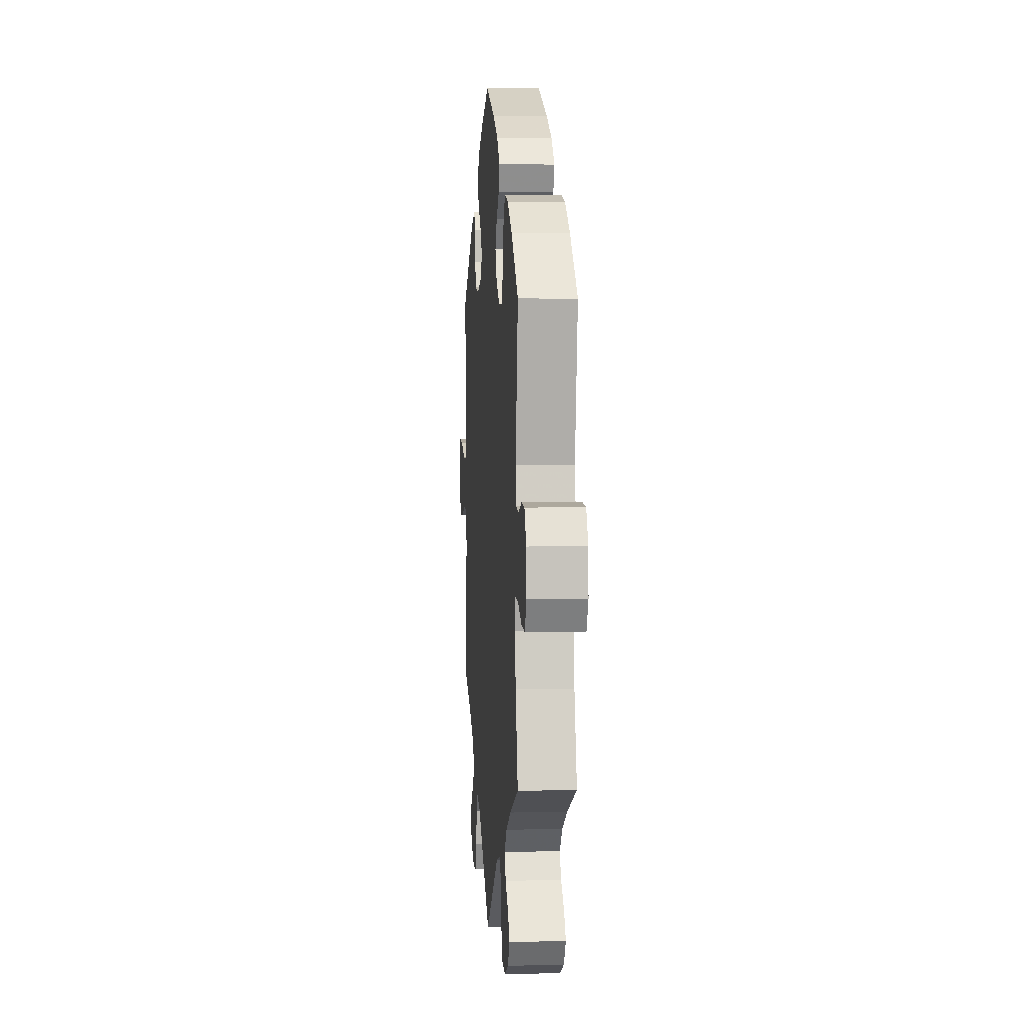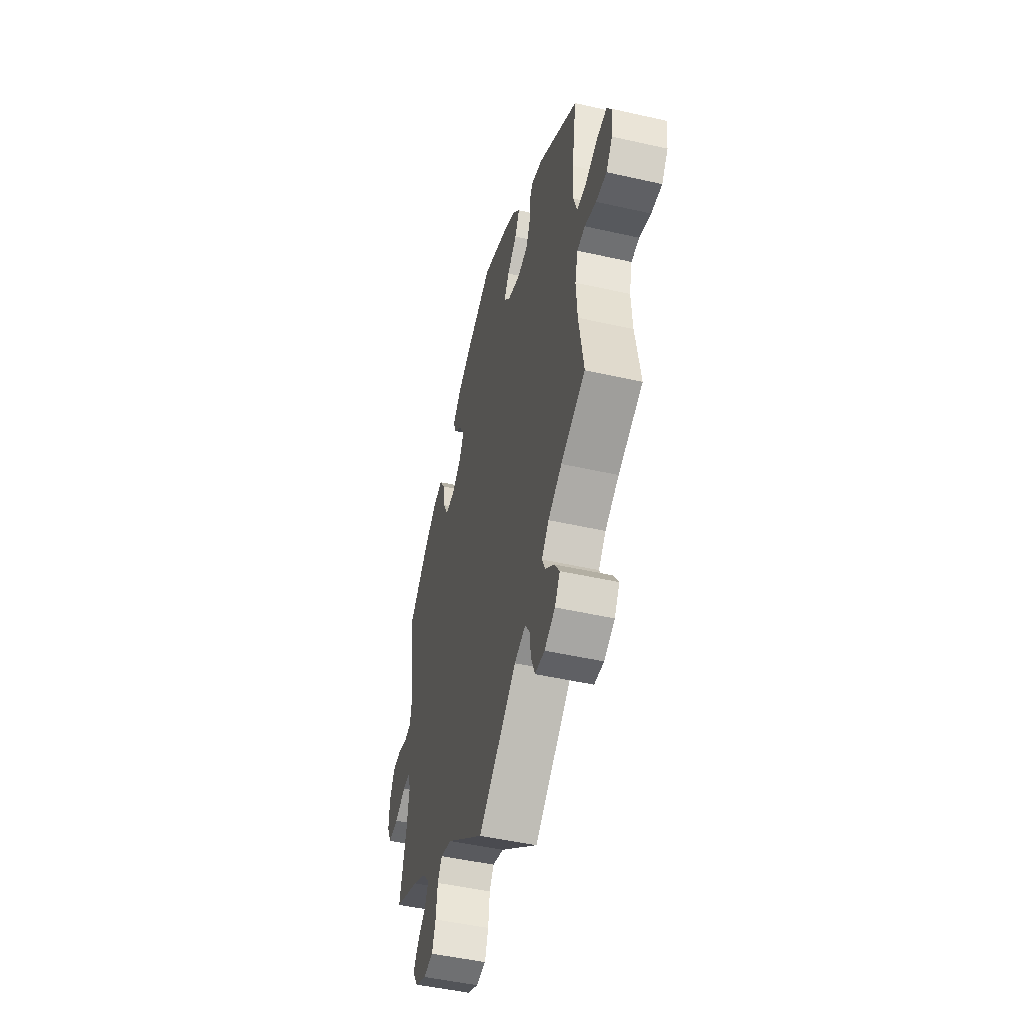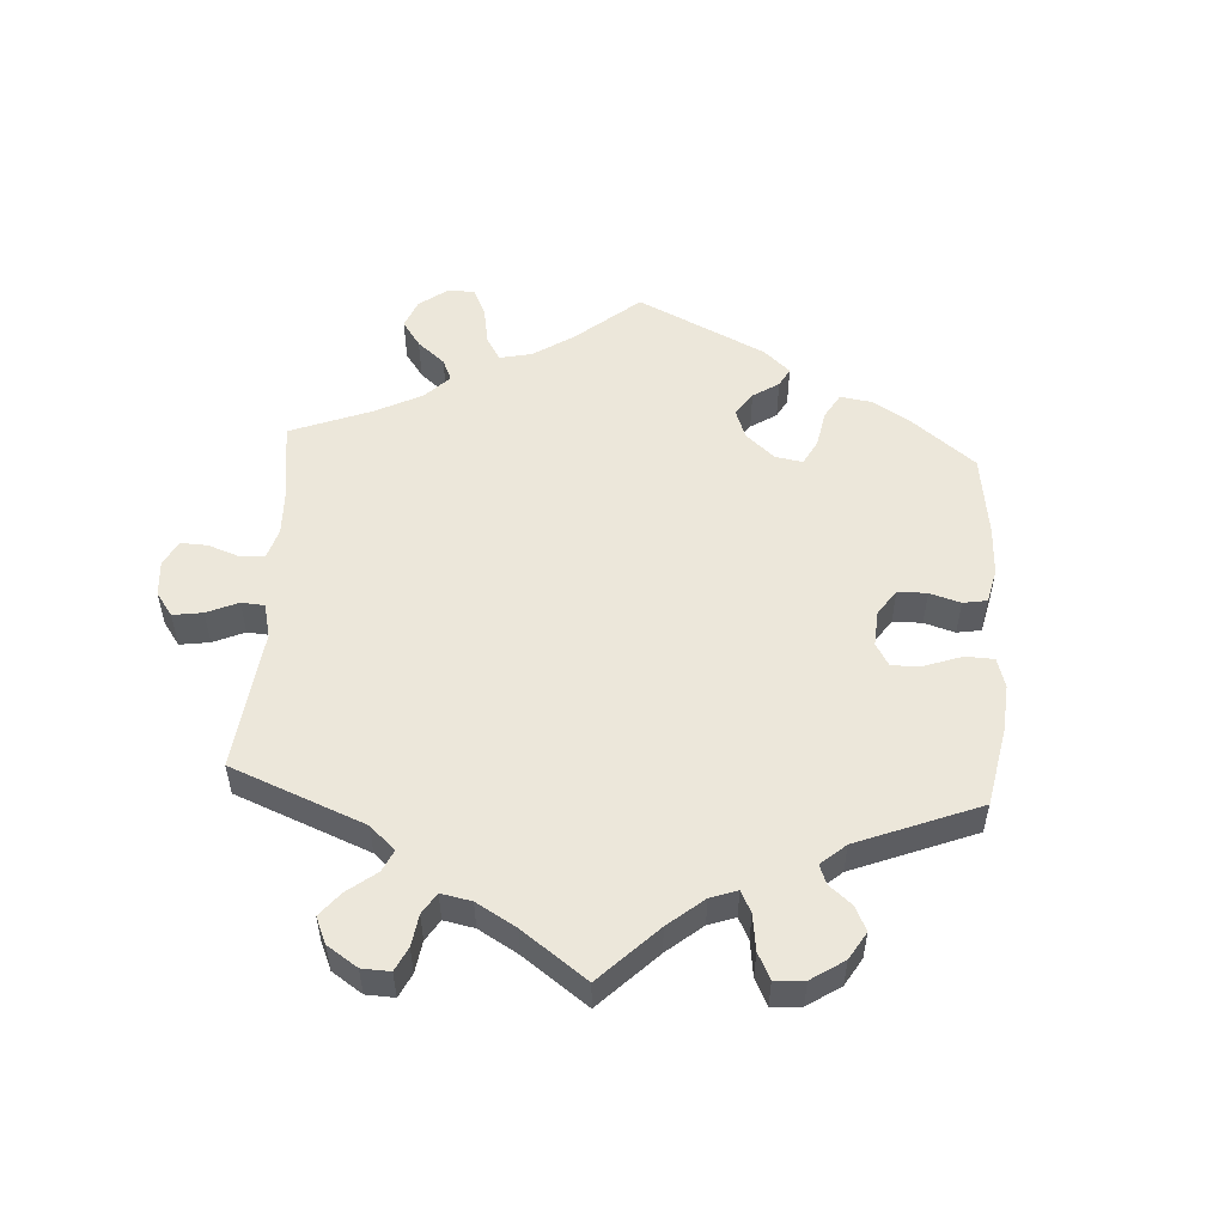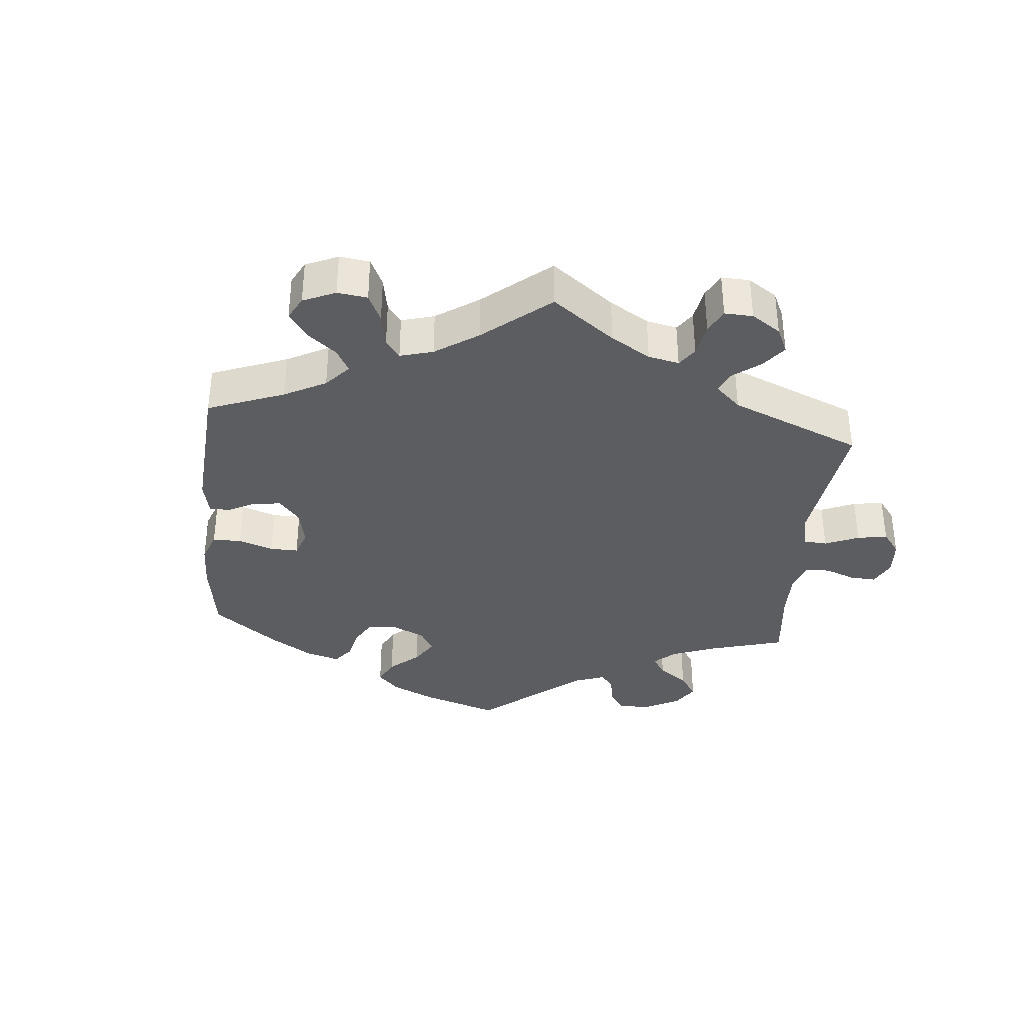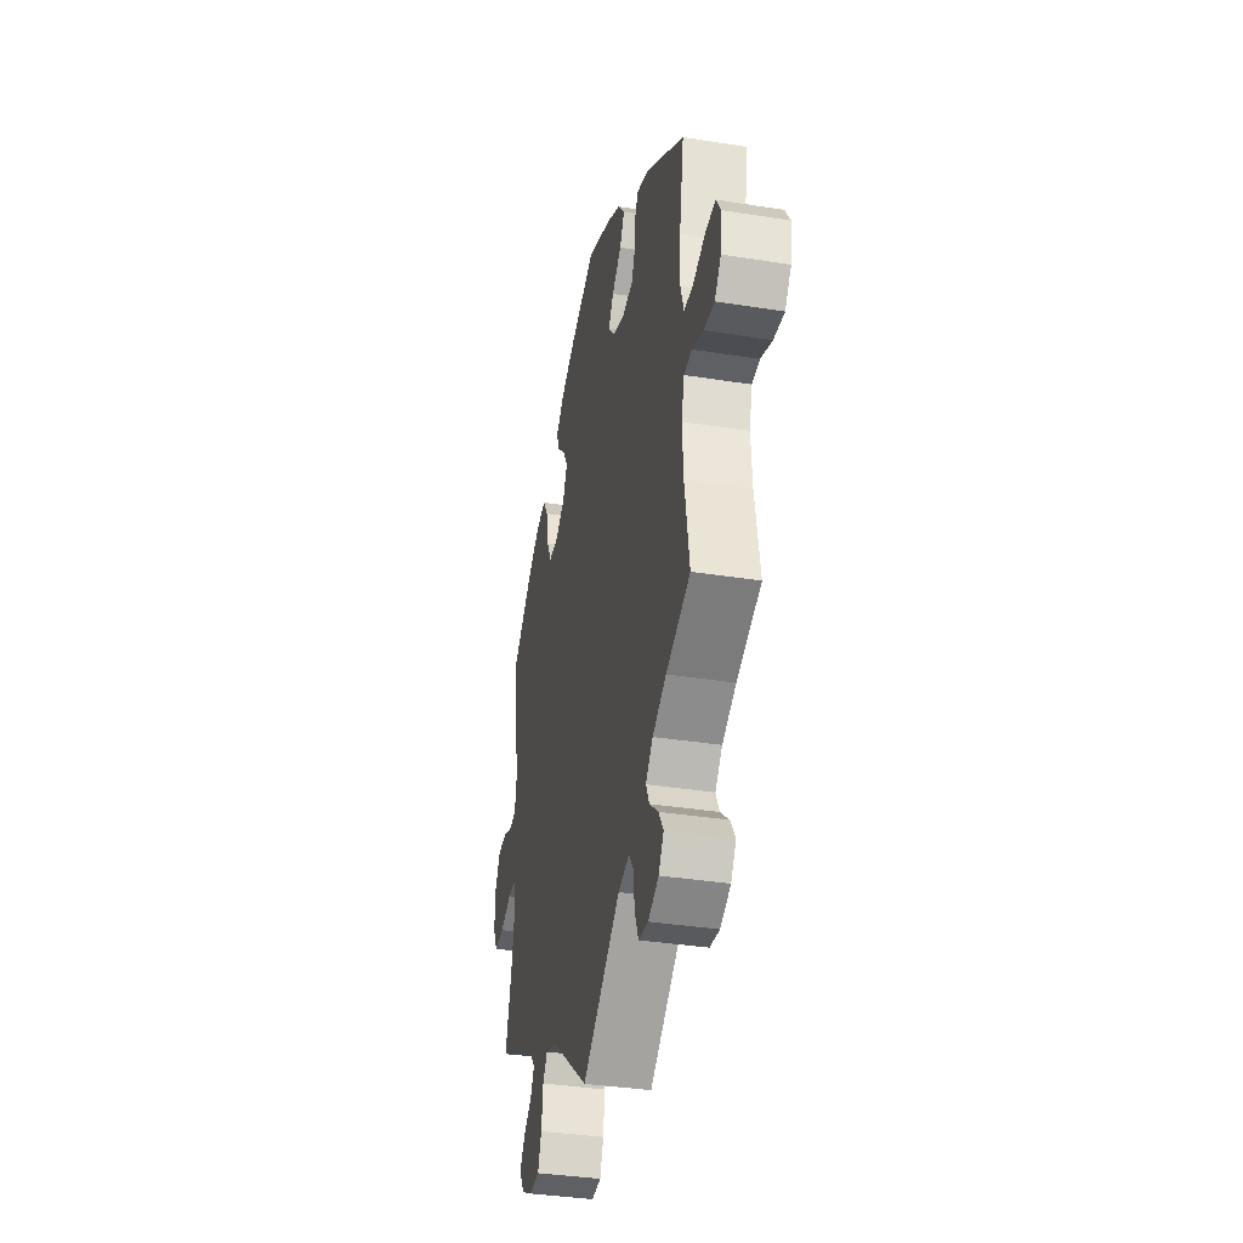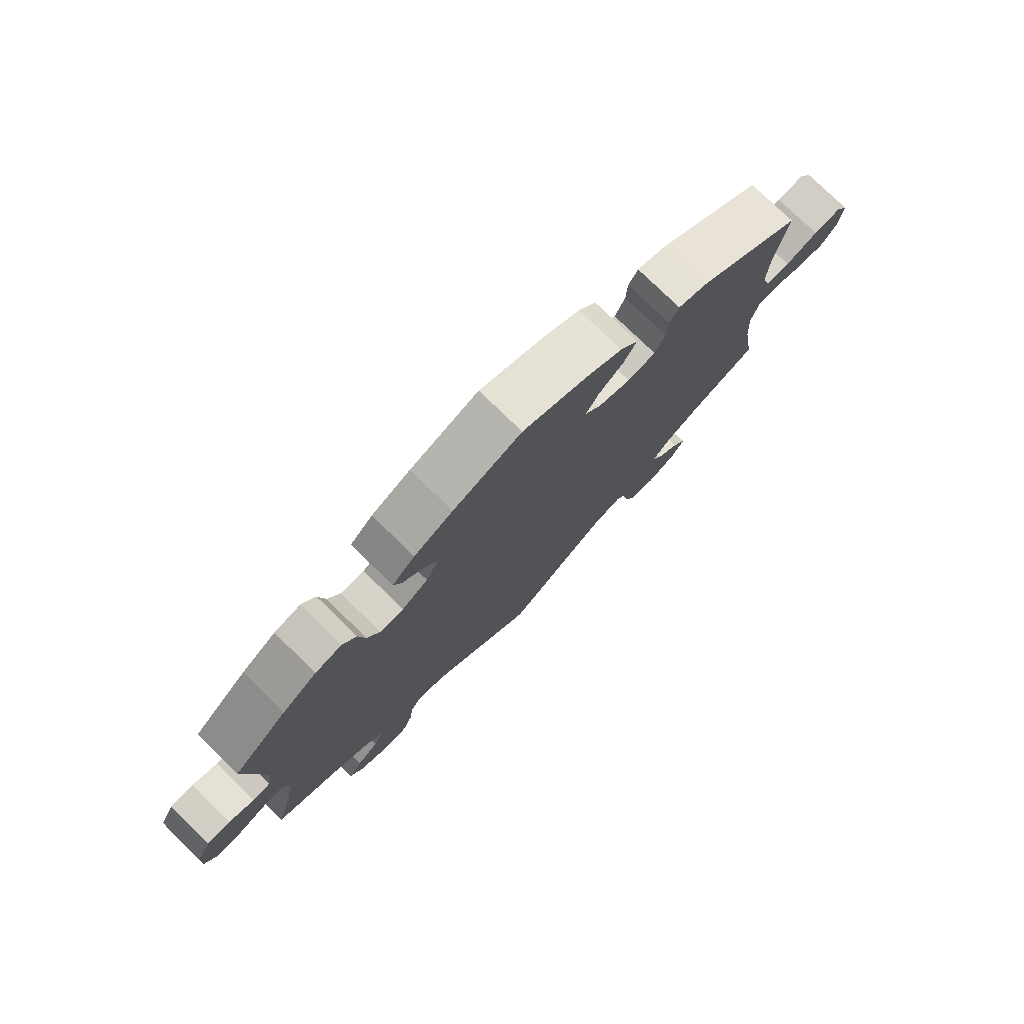
<metadata>
{"format":"obj","ext":"obj","renderer":"f3d","projection":"perspective","resolution":1024,"background":"white","views":[{"elev":4.4,"azim":-94.6,"up":"+Z"},{"elev":-48.4,"azim":75.8,"up":"+Z"},{"elev":53.6,"azim":-116.6,"up":"+Y"},{"elev":-36.0,"azim":114.7,"up":"+Y"},{"elev":-35.9,"azim":78.1,"up":"+Z"},{"elev":77.1,"azim":-45.7,"up":"+Z"}]}
</metadata>
<code>
v -0.471 0.07 -0.173
v -0.46 0.07 -0.105
v -0.468 0.07 -0.063
v -0.504 0.07 -0.065
v -0.554 0.07 -0.086
v -0.598 0.07 -0.089
v -0.618 0.07 -0.049
v -0.615 0.07 0.01
v -0.592 0.07 0.052
v -0.552 0.07 0.055
v -0.51 0.07 0.04
v -0.48 0.07 0.045
v -0.471 0.07 0.093
v -0.501 0.07 0.288
v -0.411 0.07 0.367
v -0.353 0.07 0.407
v -0.308 0.07 0.418
v -0.285 0.07 0.382
v -0.274 0.07 0.325
v -0.253 0.07 0.284
v -0.213 0.07 0.284
v -0.169 0.07 0.314
v -0.149 0.07 0.356
v -0.171 0.07 0.394
v -0.206 0.07 0.427
v -0.219 0.07 0.461
v -0.181 0.07 0.497
v -0.116 0.07 0.531
v -0.001 0.07 0.578
v 0.107 0.07 0.535
v 0.168 0.07 0.502
v 0.198 0.07 0.465
v 0.177 0.07 0.427
v 0.135 0.07 0.391
v 0.113 0.07 0.355
v 0.14 0.07 0.323
v 0.194 0.07 0.305
v 0.241 0.07 0.313
v 0.258 0.07 0.351
v 0.26 0.07 0.397
v 0.276 0.07 0.424
v 0.326 0.07 0.408
v 0.501 0.07 0.289
v 0.481 0.07 0.167
v 0.478 0.07 0.096
v 0.493 0.07 0.049
v 0.533 0.07 0.048
v 0.587 0.07 0.068
v 0.633 0.07 0.072
v 0.654 0.07 0.038
v 0.648 0.07 -0.015
v 0.62 0.07 -0.051
v 0.573 0.07 -0.047
v 0.523 0.07 -0.029
v 0.488 0.07 -0.033
v 0.475 0.07 -0.083
v 0.48 0.07 -0.161
v 0.501 0.07 -0.289
v 0.393 0.07 -0.334
v 0.332 0.07 -0.367
v 0.3 0.07 -0.402
v 0.315 0.07 -0.434
v 0.354 0.07 -0.467
v 0.376 0.07 -0.501
v 0.353 0.07 -0.537
v 0.306 0.07 -0.56
v 0.263 0.07 -0.556
v 0.246 0.07 -0.514
v 0.24 0.07 -0.463
v 0.22 0.07 -0.434
v 0.17 0.07 -0.449
v 0 0.07 -0.578
v -0.17 0.07 -0.445
v -0.219 0.07 -0.43
v -0.239 0.07 -0.459
v -0.246 0.07 -0.514
v -0.262 0.07 -0.557
v -0.305 0.07 -0.562
v -0.354 0.07 -0.538
v -0.377 0.07 -0.502
v -0.355 0.07 -0.469
v -0.318 0.07 -0.439
v -0.301 0.07 -0.406
v -0.332 0.07 -0.371
v -0.392 0.07 -0.337
v -0.501 0.07 -0.289
v -0.471 0 -0.173
v -0.46 0 -0.105
v -0.468 0 -0.063
v -0.504 0 -0.065
v -0.554 0 -0.086
v -0.598 0 -0.089
v -0.618 0 -0.049
v -0.615 0 0.01
v -0.592 0 0.052
v -0.552 0 0.055
v -0.51 0 0.04
v -0.48 0 0.045
v -0.471 0 0.093
v -0.501 0 0.288
v -0.411 0 0.367
v -0.353 0 0.407
v -0.308 0 0.418
v -0.285 0 0.382
v -0.274 0 0.325
v -0.253 0 0.284
v -0.213 0 0.284
v -0.169 0 0.314
v -0.149 0 0.356
v -0.171 0 0.394
v -0.206 0 0.427
v -0.219 0 0.461
v -0.181 0 0.497
v -0.116 0 0.531
v -0.001 0 0.578
v 0.107 0 0.535
v 0.168 0 0.502
v 0.198 0 0.465
v 0.177 0 0.427
v 0.135 0 0.391
v 0.113 0 0.355
v 0.14 0 0.323
v 0.194 0 0.305
v 0.241 0 0.313
v 0.258 0 0.351
v 0.26 0 0.397
v 0.276 0 0.424
v 0.326 0 0.408
v 0.501 0 0.289
v 0.481 0 0.167
v 0.478 0 0.096
v 0.493 0 0.049
v 0.533 0 0.048
v 0.587 0 0.068
v 0.633 0 0.072
v 0.654 0 0.038
v 0.648 0 -0.015
v 0.62 0 -0.051
v 0.573 0 -0.047
v 0.523 0 -0.029
v 0.488 0 -0.033
v 0.475 0 -0.083
v 0.48 0 -0.161
v 0.501 0 -0.289
v 0.393 0 -0.334
v 0.332 0 -0.367
v 0.3 0 -0.402
v 0.315 0 -0.434
v 0.354 0 -0.467
v 0.376 0 -0.501
v 0.353 0 -0.537
v 0.306 0 -0.56
v 0.263 0 -0.556
v 0.246 0 -0.514
v 0.24 0 -0.463
v 0.22 0 -0.434
v 0.17 0 -0.449
v 0 0 -0.578
v -0.17 0 -0.445
v -0.219 0 -0.43
v -0.239 0 -0.459
v -0.246 0 -0.514
v -0.262 0 -0.557
v -0.305 0 -0.562
v -0.354 0 -0.538
v -0.377 0 -0.502
v -0.355 0 -0.469
v -0.318 0 -0.439
v -0.301 0 -0.406
v -0.332 0 -0.371
v -0.392 0 -0.337
v -0.501 0 -0.289
f 85 86 1
f 84 85 1 2
f 83 84 2 3
f 79 80 81 82
f 79 82 83
f 78 79 83
f 75 76 77 78
f 75 78 83
f 74 75 83 3
f 71 72 73
f 70 71 73 74
f 66 67 68 69
f 64 65 66 69
f 62 63 64 69
f 61 62 69 70
f 60 61 70 74
f 57 58 59
f 56 57 59 60
f 55 56 60 74
f 51 52 53 54
f 49 50 51 54
f 47 48 49 54
f 46 47 54 55
f 45 46 55 74
f 41 42 43 44
f 39 40 41 44
f 38 39 44 45
f 37 38 45 74
f 31 32 33 34
f 31 34 35
f 30 31 35
f 29 30 35
f 28 29 35
f 27 28 35 36
f 24 25 26 27
f 23 24 27 36
f 16 17 18 19
f 16 19 20
f 13 14 15 16
f 12 13 16 20
f 8 9 10 11
f 8 11 12
f 7 8 12
f 4 5 6 7
f 3 4 7 12
f 22 23 36 37
f 21 22 37 74
f 20 21 74
f 3 12 20 74
f 87 172 171
f 88 87 171 170
f 89 88 170 169
f 168 167 166 165
f 169 168 165
f 169 165 164
f 164 163 162 161
f 169 164 161
f 89 169 161 160
f 159 158 157
f 160 159 157 156
f 155 154 153 152
f 155 152 151 150
f 155 150 149 148
f 156 155 148 147
f 160 156 147 146
f 145 144 143
f 146 145 143 142
f 160 146 142 141
f 140 139 138 137
f 140 137 136 135
f 140 135 134 133
f 141 140 133 132
f 160 141 132 131
f 130 129 128 127
f 130 127 126 125
f 131 130 125 124
f 160 131 124 123
f 120 119 118 117
f 121 120 117
f 121 117 116
f 121 116 115
f 121 115 114
f 122 121 114 113
f 113 112 111 110
f 122 113 110 109
f 105 104 103 102
f 106 105 102
f 102 101 100 99
f 106 102 99 98
f 97 96 95 94
f 98 97 94
f 98 94 93
f 93 92 91 90
f 98 93 90 89
f 123 122 109 108
f 160 123 108 107
f 160 107 106
f 160 106 98 89
f 1 87 88 2
f 2 88 89 3
f 3 89 90 4
f 4 90 91 5
f 5 91 92 6
f 6 92 93 7
f 7 93 94 8
f 8 94 95 9
f 9 95 96 10
f 10 96 97 11
f 11 97 98 12
f 12 98 99 13
f 13 99 100 14
f 14 100 101 15
f 15 101 102 16
f 16 102 103 17
f 17 103 104 18
f 18 104 105 19
f 19 105 106 20
f 20 106 107 21
f 21 107 108 22
f 22 108 109 23
f 23 109 110 24
f 24 110 111 25
f 25 111 112 26
f 26 112 113 27
f 27 113 114 28
f 28 114 115 29
f 29 115 116 30
f 30 116 117 31
f 31 117 118 32
f 32 118 119 33
f 33 119 120 34
f 34 120 121 35
f 35 121 122 36
f 36 122 123 37
f 37 123 124 38
f 38 124 125 39
f 39 125 126 40
f 40 126 127 41
f 41 127 128 42
f 42 128 129 43
f 43 129 130 44
f 44 130 131 45
f 45 131 132 46
f 46 132 133 47
f 47 133 134 48
f 48 134 135 49
f 49 135 136 50
f 50 136 137 51
f 51 137 138 52
f 52 138 139 53
f 53 139 140 54
f 54 140 141 55
f 55 141 142 56
f 56 142 143 57
f 57 143 144 58
f 58 144 145 59
f 59 145 146 60
f 60 146 147 61
f 61 147 148 62
f 62 148 149 63
f 63 149 150 64
f 64 150 151 65
f 65 151 152 66
f 66 152 153 67
f 67 153 154 68
f 68 154 155 69
f 69 155 156 70
f 70 156 157 71
f 71 157 158 72
f 72 158 159 73
f 73 159 160 74
f 74 160 161 75
f 75 161 162 76
f 76 162 163 77
f 77 163 164 78
f 78 164 165 79
f 79 165 166 80
f 80 166 167 81
f 81 167 168 82
f 82 168 169 83
f 83 169 170 84
f 84 170 171 85
f 85 171 172 86
f 86 172 87 1

</code>
